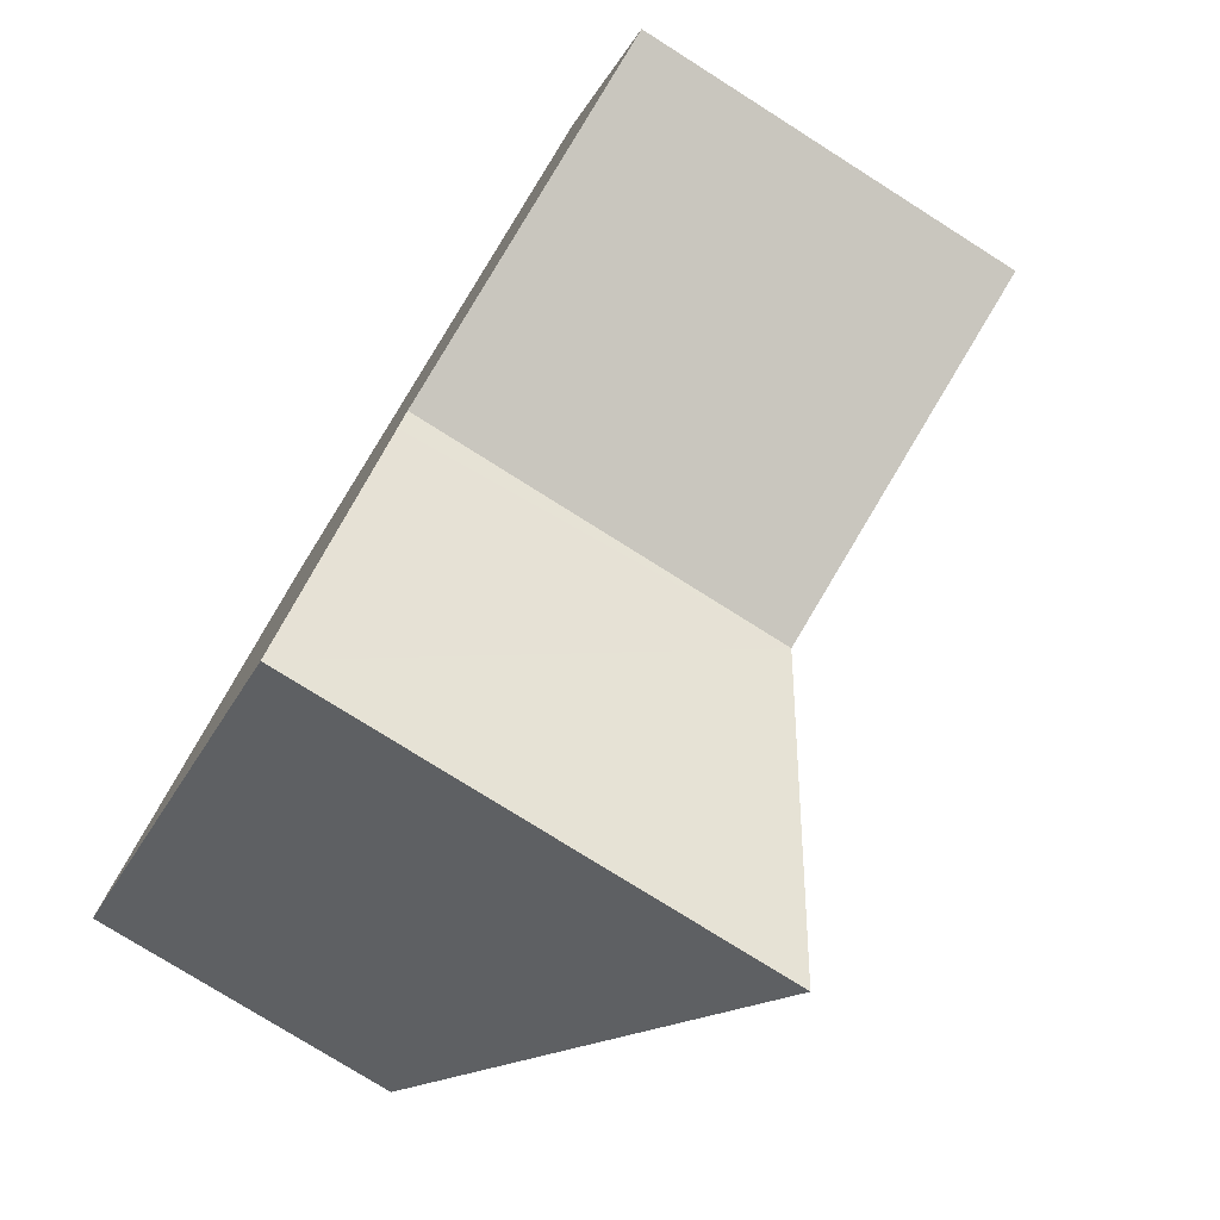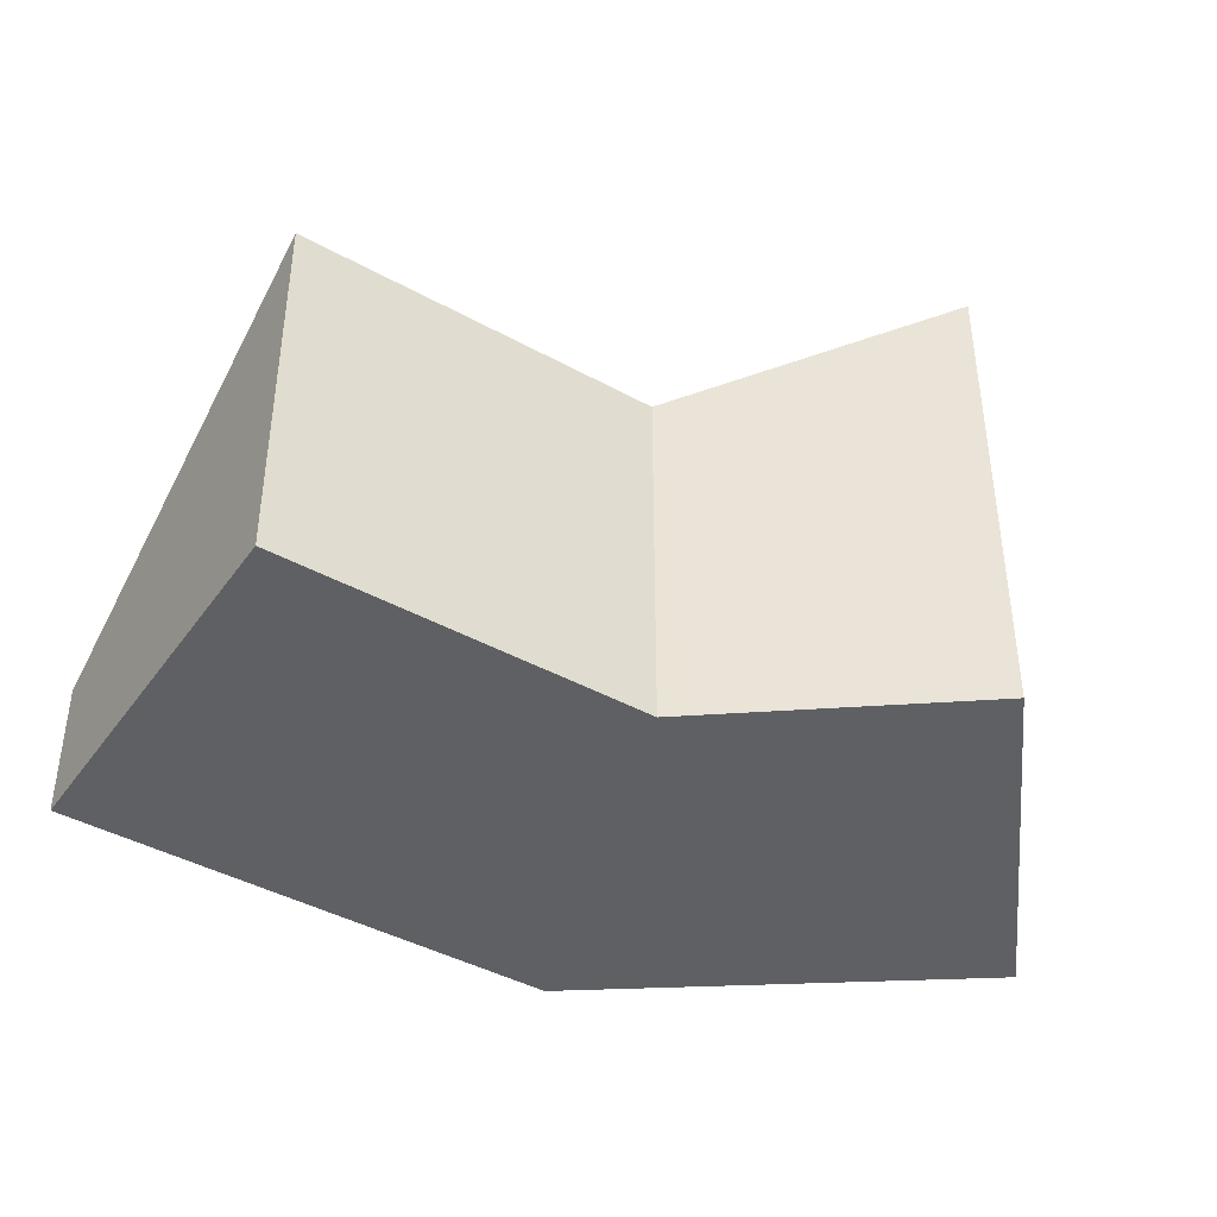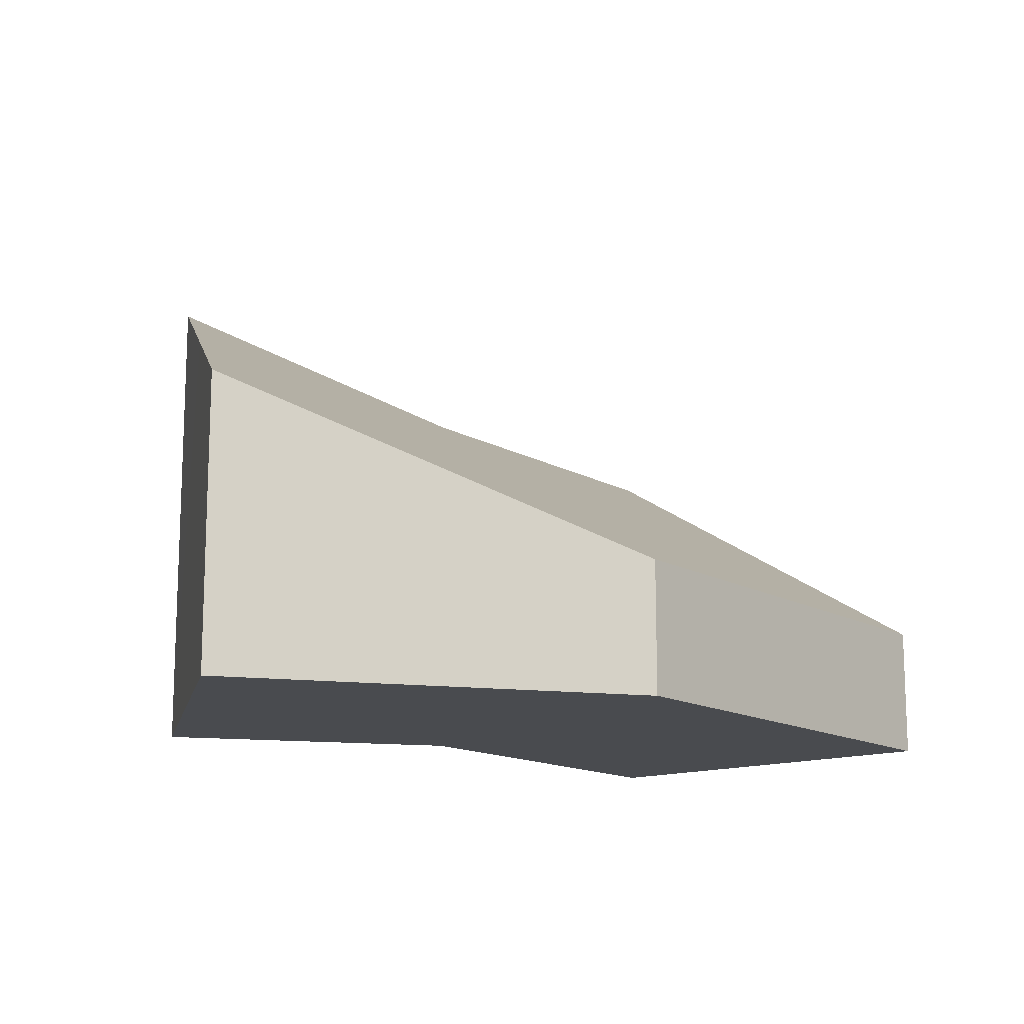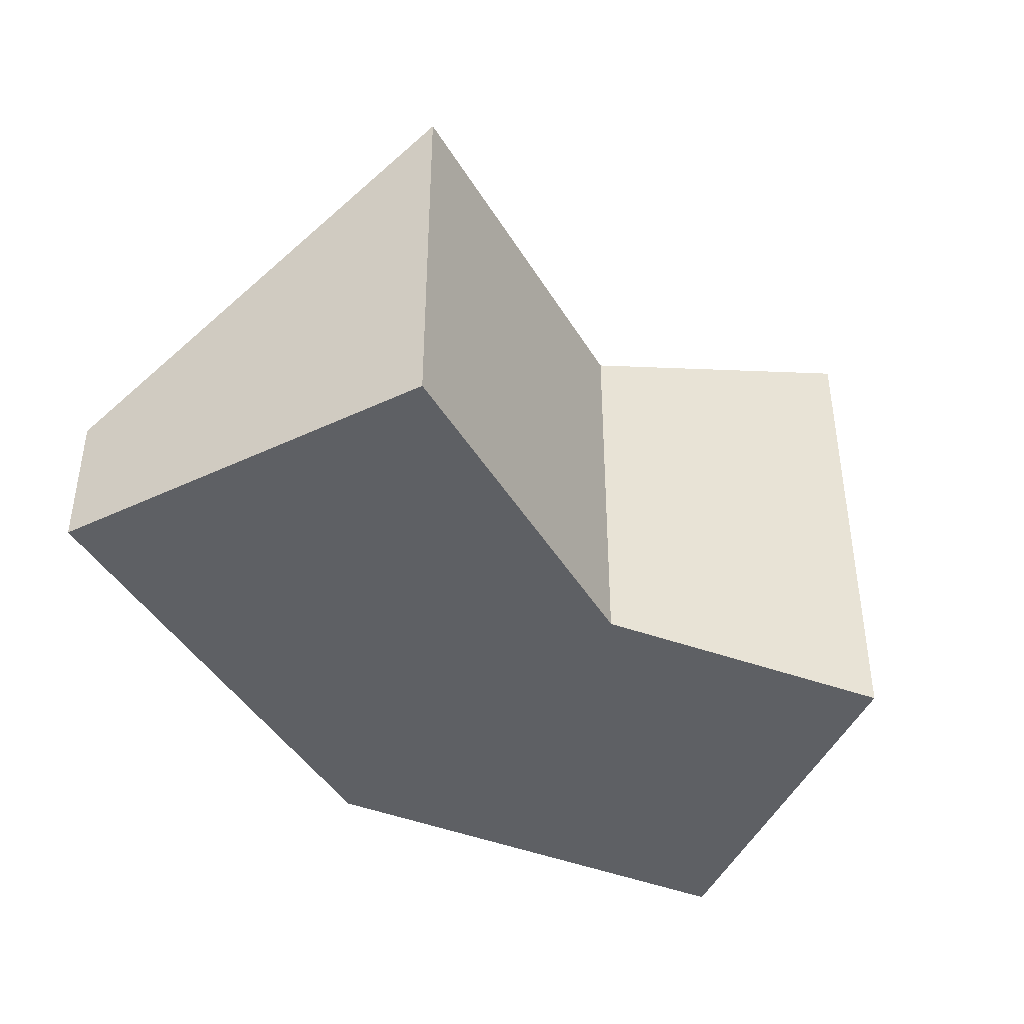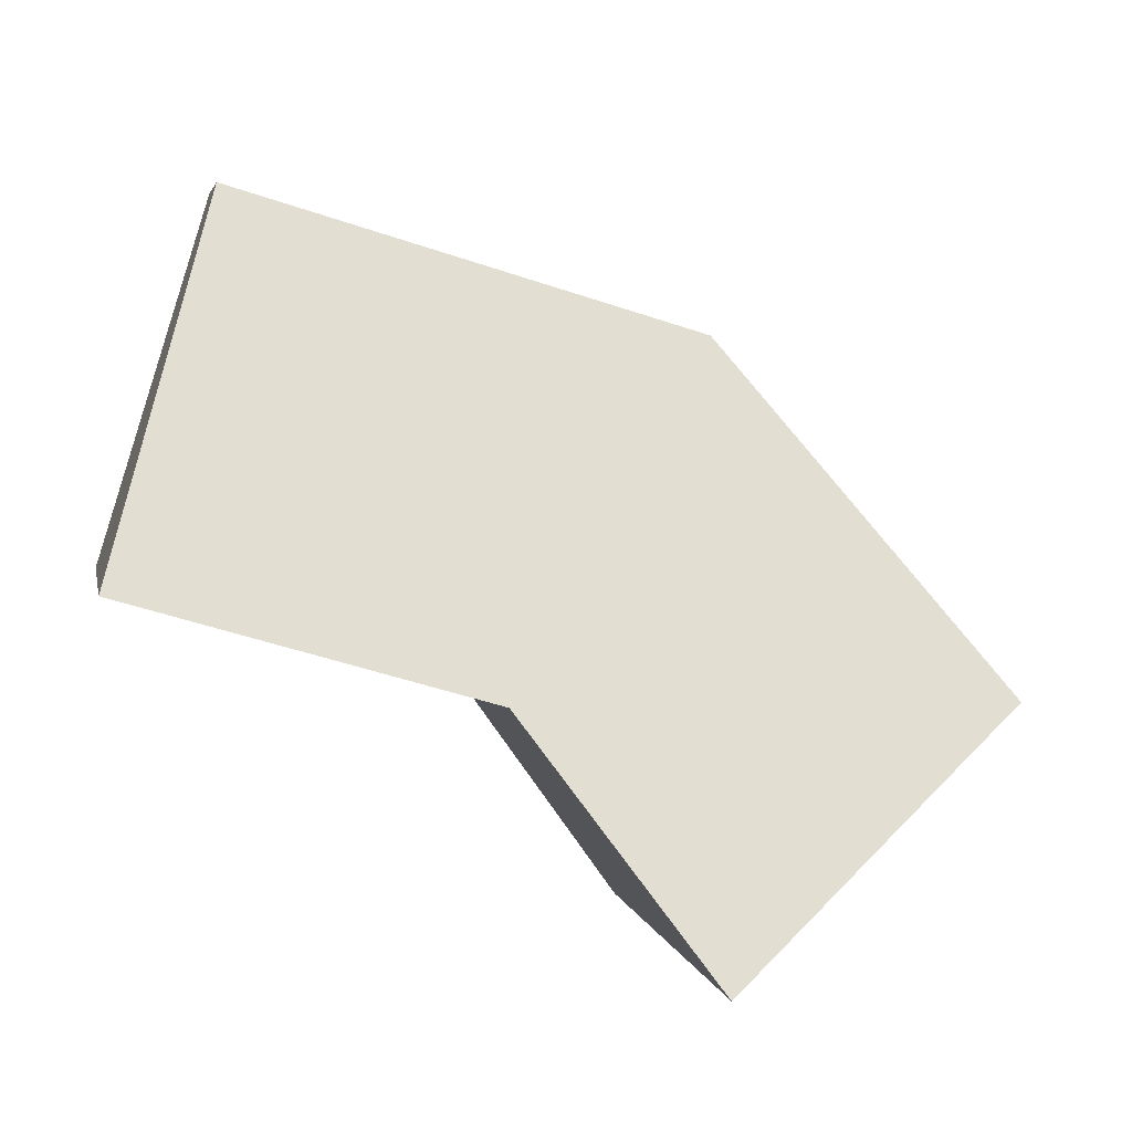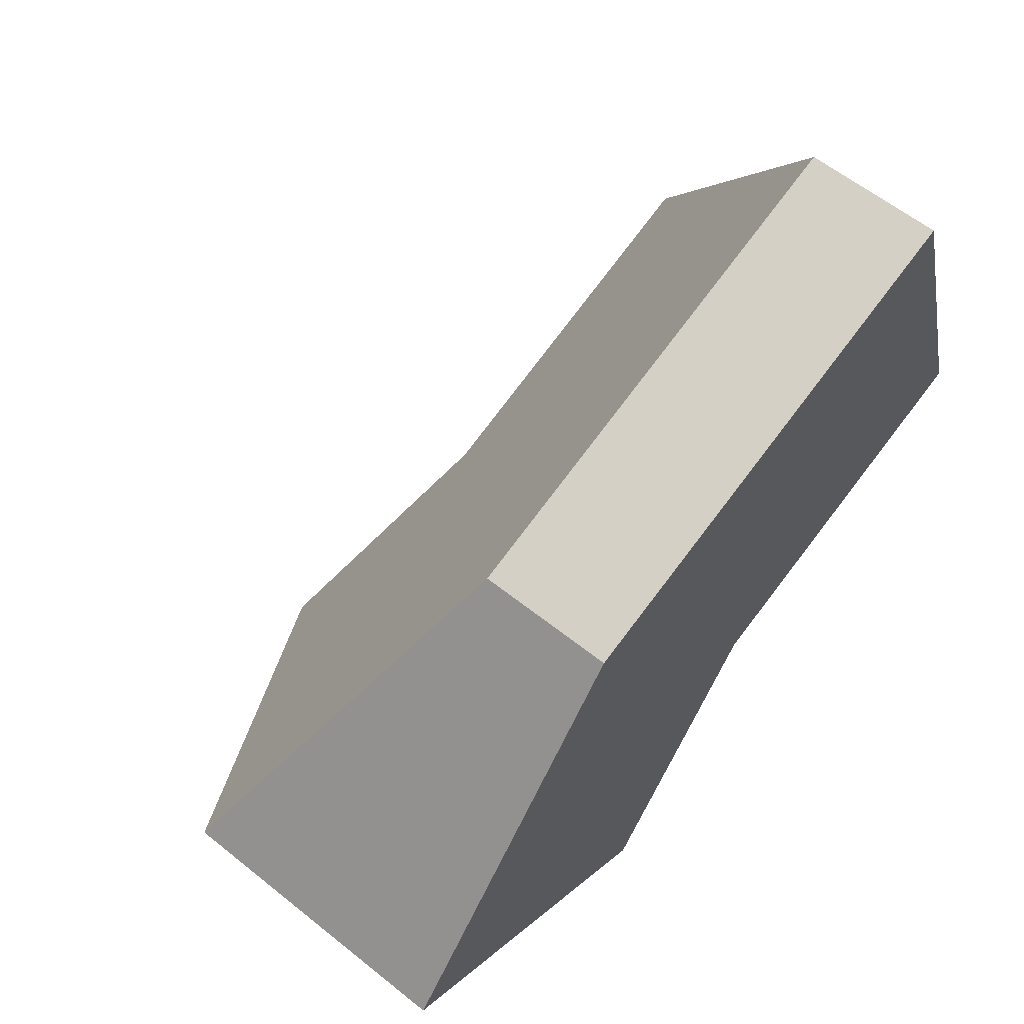
<metadata>
{"format":"obj","ext":"obj","renderer":"f3d","projection":"perspective","resolution":1024,"background":"white","views":[{"elev":-76.8,"azim":57.7,"up":"+Z"},{"elev":-42.3,"azim":130.2,"up":"+Y"},{"elev":-14.1,"azim":-68.0,"up":"+Y"},{"elev":-42.8,"azim":102.1,"up":"+Y"},{"elev":3.8,"azim":169.1,"up":"+Z"},{"elev":60.0,"azim":-50.6,"up":"+Z"}]}
</metadata>
<code>
v  3.518 2.578 0.109
v  5.181 0.937 3.416
v  5.985 2.581 0.833
v  1.844 0.937 2.43
v  3.425 2.638 -0.022
v  2.31 3.357 -1.584
v  1.054 2.638 -0.722
v  0 2.035 1.246e-16
v  2.31 9.699e-17 -1.584
v  0 0 0
v  1.054 4.421e-17 -0.722
v  1.844 -1.488e-16 2.43
v  5.181 -2.092e-16 3.416
v  5.985 -5.101e-17 0.833
v  3.518 -6.674e-18 0.109
v  3.425 1.347e-18 -0.022
g defaultobject
f 1 2 3
f 2 1 4
f 4 1 5
f 4 5 6
f 4 6 7
f 4 7 8
f 9 7 6
f 7 9 8
f 8 9 10
f 10 9 11
f 10 4 8
f 4 10 12
f 12 2 4
f 2 12 13
f 2 14 3
f 14 2 13
f 14 1 3
f 1 14 15
f 5 9 6
f 9 5 1
f 9 1 16
f 16 1 15
f 11 12 10
f 12 11 9
f 12 9 16
f 12 16 13
f 13 16 15
f 13 15 14

</code>
